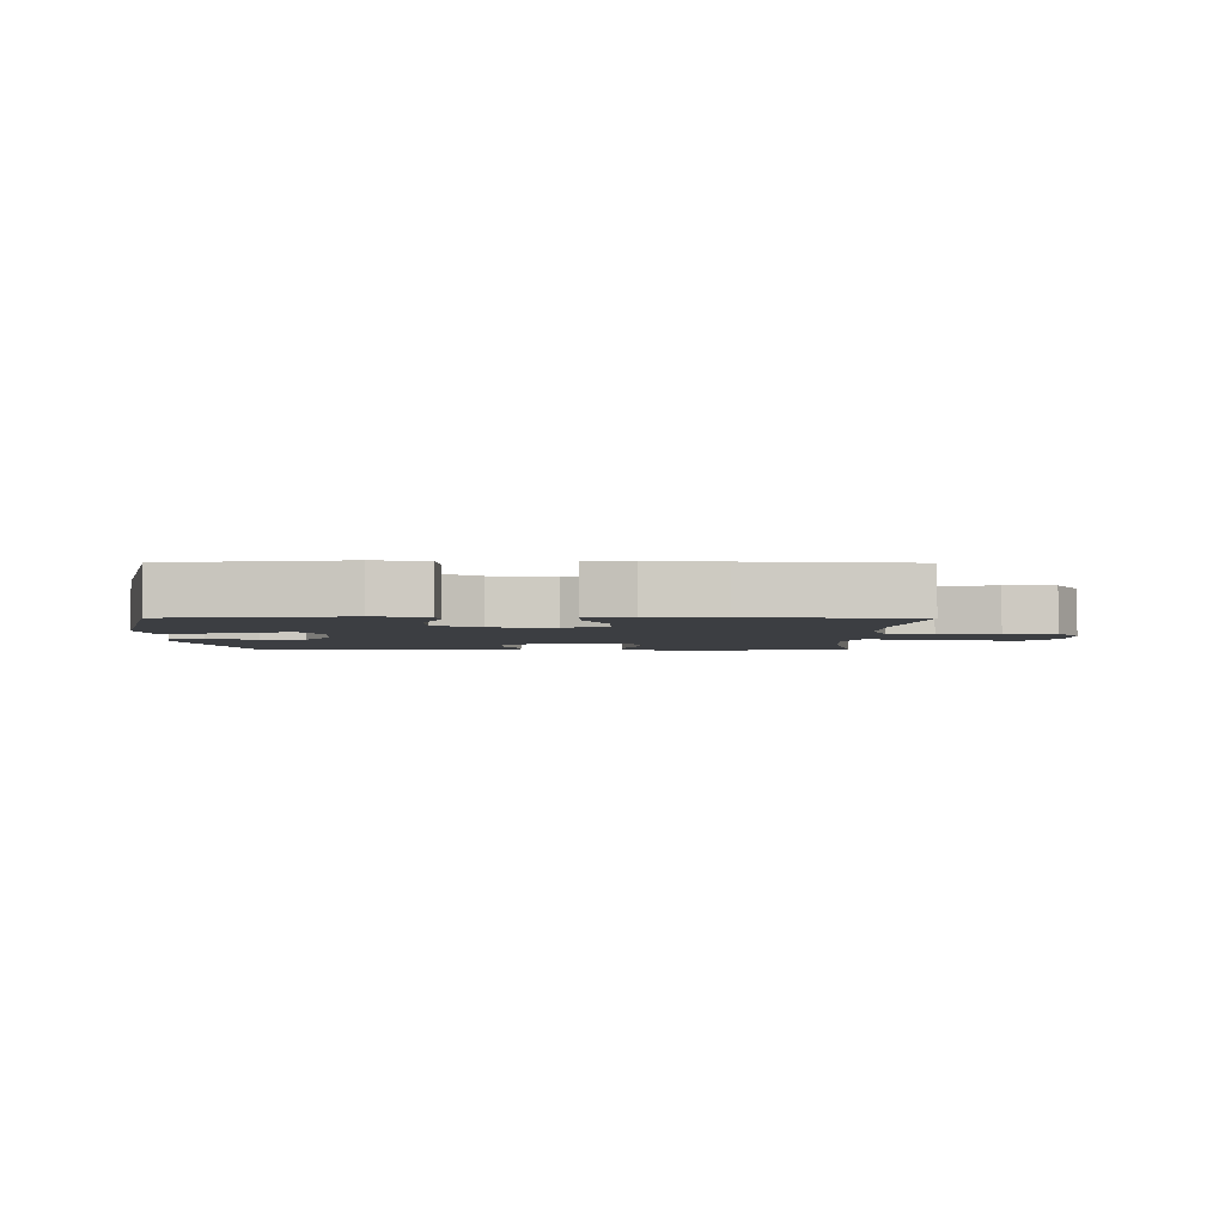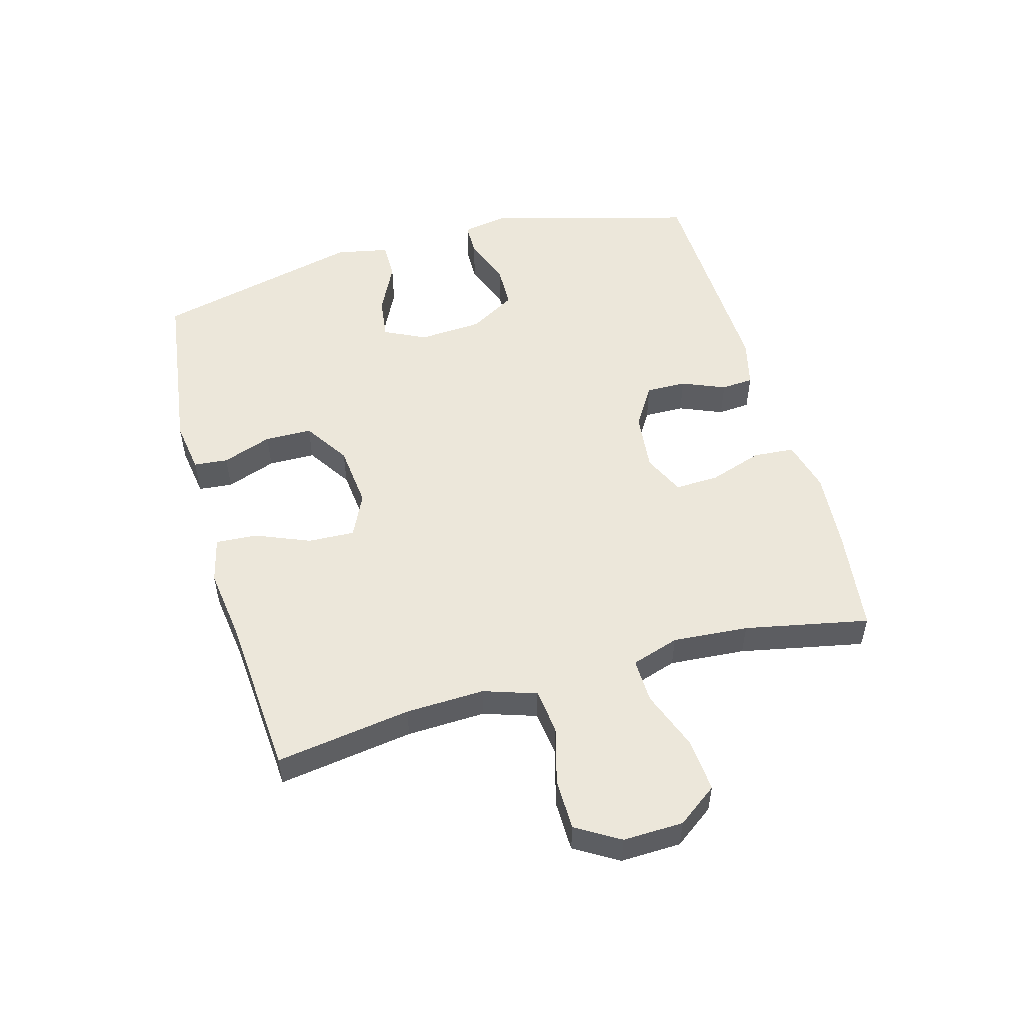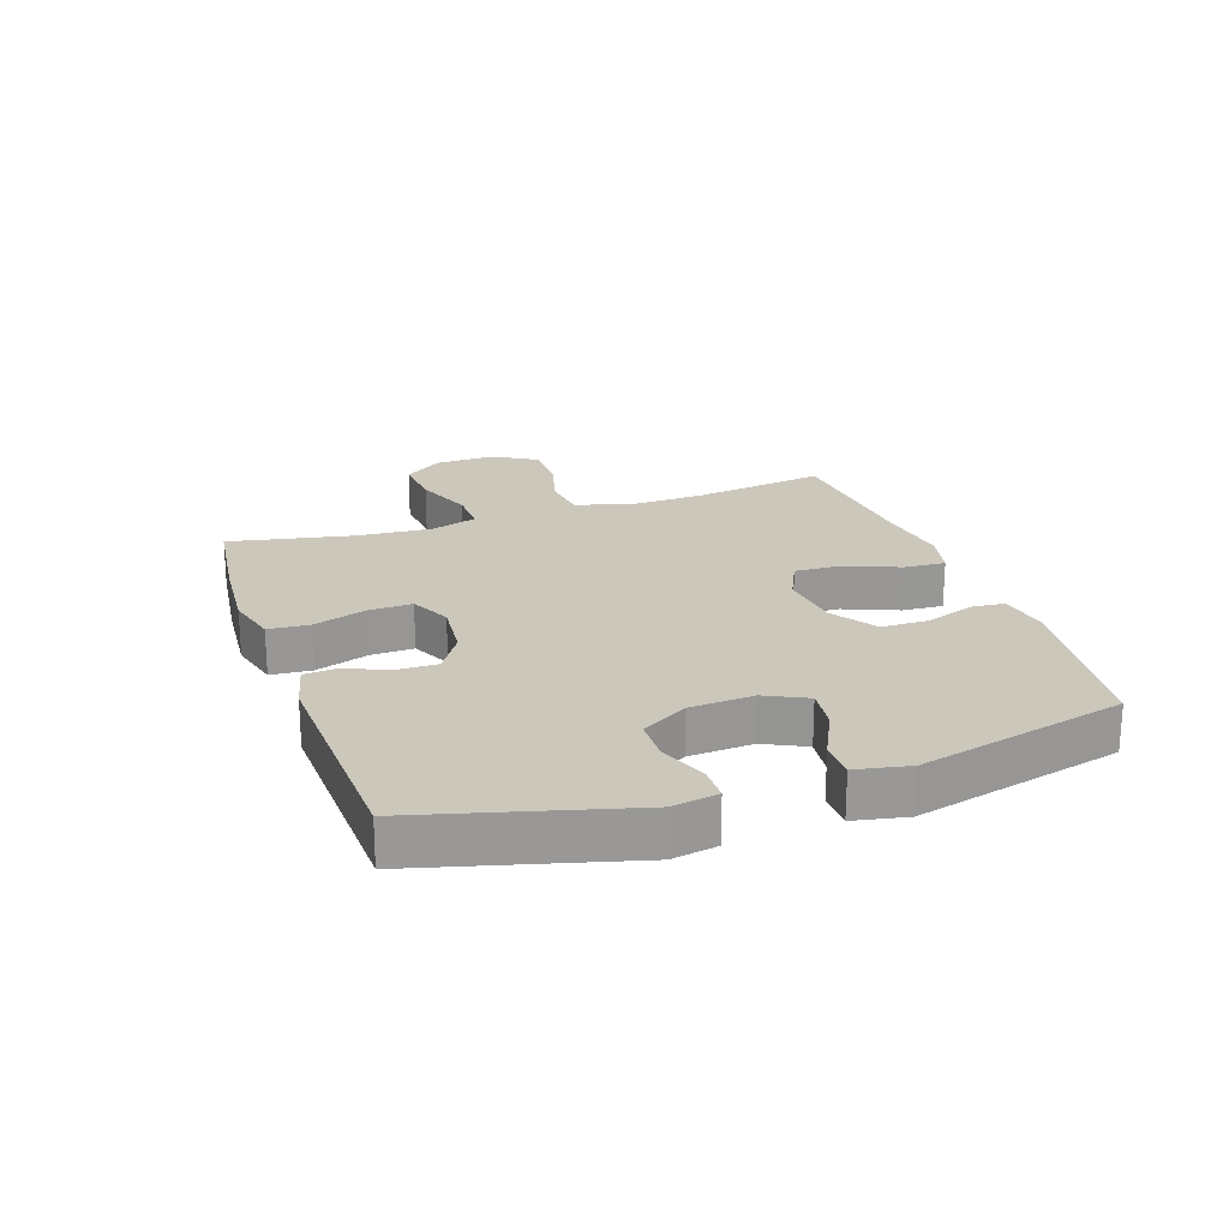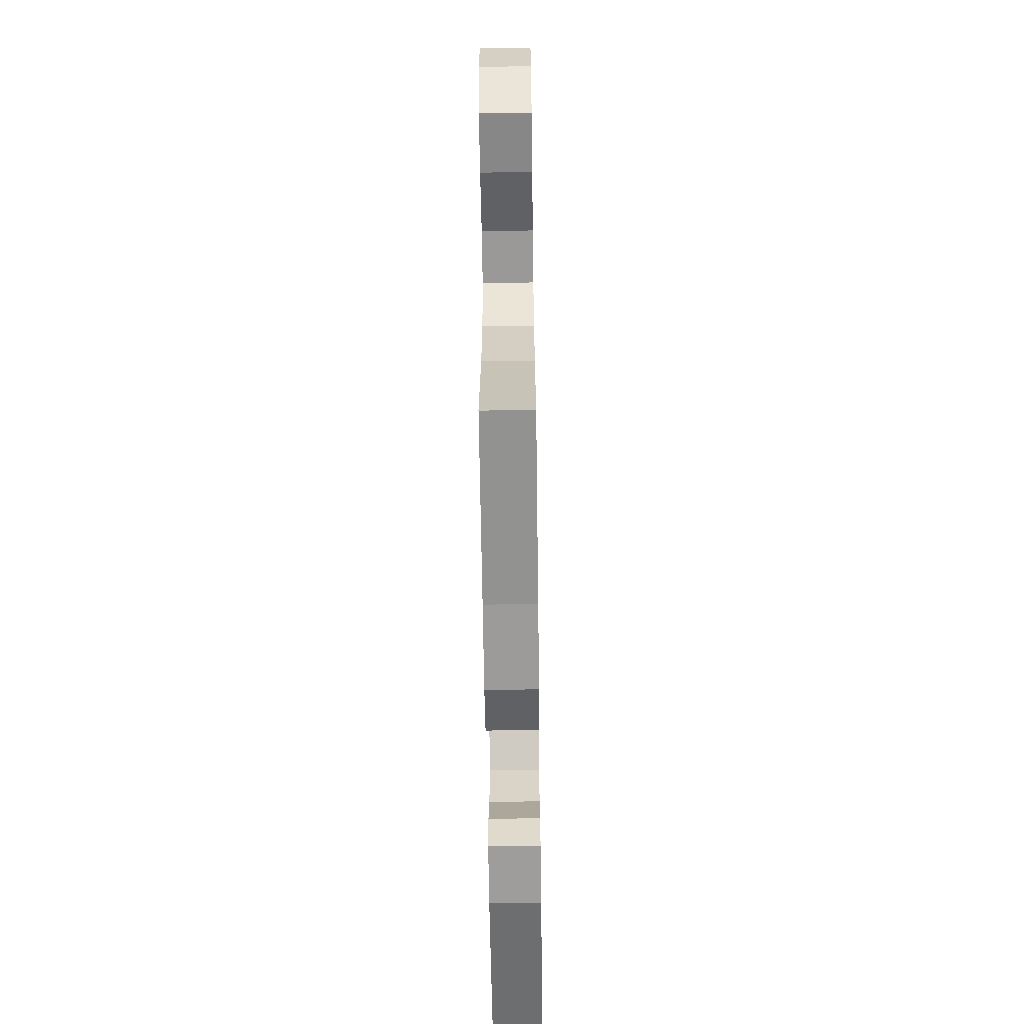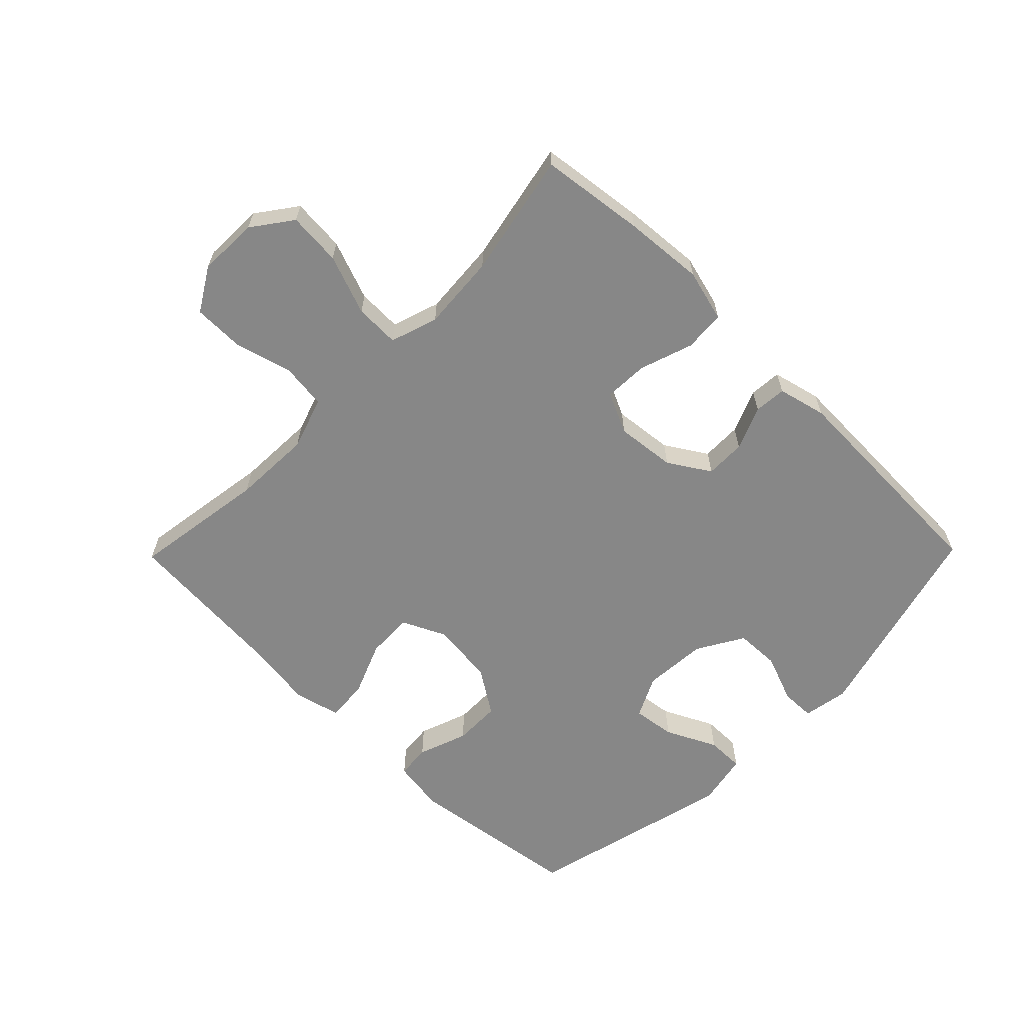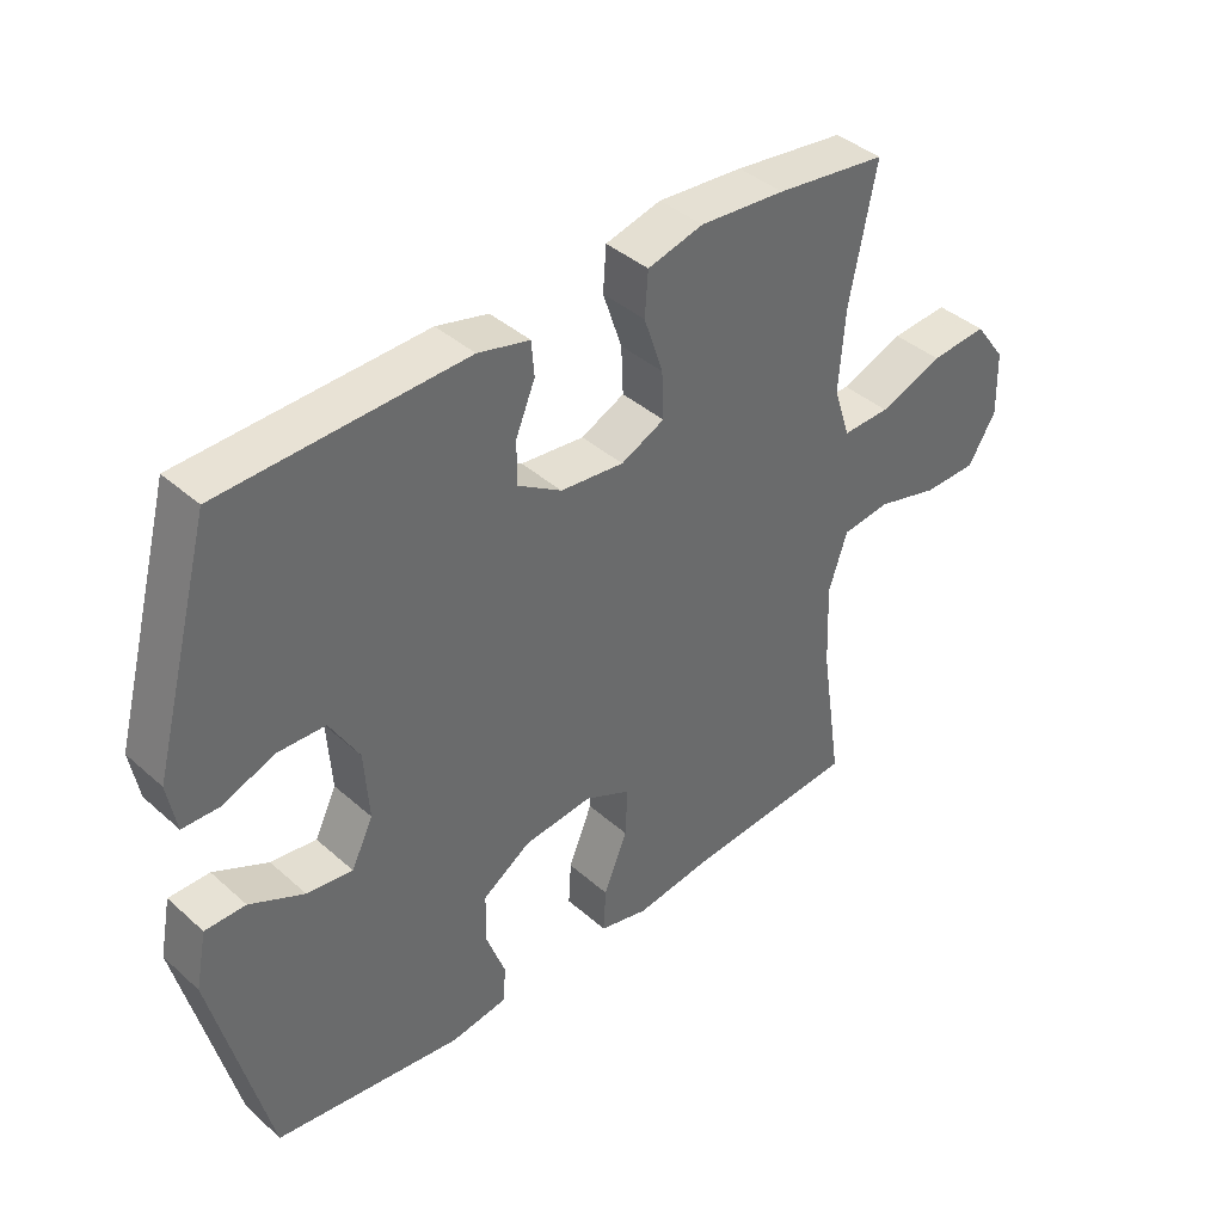
<metadata>
{"format":"obj","ext":"obj","renderer":"f3d","projection":"perspective","resolution":1024,"background":"white","views":[{"elev":-3.2,"azim":179.5,"up":"+Y"},{"elev":52.5,"azim":-105.5,"up":"+Y"},{"elev":21.7,"azim":71.0,"up":"+Y"},{"elev":-61.9,"azim":-89.2,"up":"+Z"},{"elev":-62.4,"azim":-44.4,"up":"+Y"},{"elev":40.2,"azim":137.3,"up":"+Z"}]}
</metadata>
<code>
v 0.5 0.07 0.5
v 0.59 0.07 0.165
v 0.577 0.07 0.092
v 0.522 0.07 0.091
v 0.444 0.07 0.121
v 0.372 0.07 0.119
v 0.328 0.07 0.044
v 0.321 0.07 -0.059
v 0.354 0.07 -0.126
v 0.423 0.07 -0.117
v 0.505 0.07 -0.077
v 0.566 0.07 -0.077
v 0.583 0.07 -0.163
v 0.5 0.07 -0.5
v 0.217 0.07 -0.538
v 0.132 0.07 -0.525
v 0.127 0.07 -0.47
v 0.156 0.07 -0.39
v 0.155 0.07 -0.314
v 0.082 0.07 -0.266
v -0.021 0.07 -0.255
v -0.091 0.07 -0.288
v -0.088 0.07 -0.363
v -0.052 0.07 -0.451
v -0.048 0.07 -0.518
v -0.122 0.07 -0.536
v -0.239 0.07 -0.52
v -0.5 0.07 -0.5
v -0.467 0.07 -0.282
v -0.462 0.07 -0.155
v -0.49 0.07 -0.07
v -0.563 0.07 -0.061
v -0.656 0.07 -0.086
v -0.738 0.07 -0.085
v -0.78 0.07 -0.015
v -0.777 0.07 0.082
v -0.73 0.07 0.146
v -0.644 0.07 0.139
v -0.548 0.07 0.103
v -0.476 0.07 0.101
v -0.451 0.07 0.178
v -0.46 0.07 0.3
v -0.5 0.07 0.5
v -0.332 0.07 0.521
v -0.203 0.07 0.531
v -0.119 0.07 0.509
v -0.114 0.07 0.443
v -0.143 0.07 0.357
v -0.146 0.07 0.286
v -0.08 0.07 0.255
v 0.016 0.07 0.265
v 0.083 0.07 0.307
v 0.082 0.07 0.372
v 0.053 0.07 0.442
v 0.057 0.07 0.494
v 0.135 0.07 0.513
v 0.5 0 0.5
v 0.59 0 0.165
v 0.577 0 0.092
v 0.522 0 0.091
v 0.444 0 0.121
v 0.372 0 0.119
v 0.328 0 0.044
v 0.321 0 -0.059
v 0.354 0 -0.126
v 0.423 0 -0.117
v 0.505 0 -0.077
v 0.566 0 -0.077
v 0.583 0 -0.163
v 0.5 0 -0.5
v 0.217 0 -0.538
v 0.132 0 -0.525
v 0.127 0 -0.47
v 0.156 0 -0.39
v 0.155 0 -0.314
v 0.082 0 -0.266
v -0.021 0 -0.255
v -0.091 0 -0.288
v -0.088 0 -0.363
v -0.052 0 -0.451
v -0.048 0 -0.518
v -0.122 0 -0.536
v -0.239 0 -0.52
v -0.5 0 -0.5
v -0.467 0 -0.282
v -0.462 0 -0.155
v -0.49 0 -0.07
v -0.563 0 -0.061
v -0.656 0 -0.086
v -0.738 0 -0.085
v -0.78 0 -0.015
v -0.777 0 0.082
v -0.73 0 0.146
v -0.644 0 0.139
v -0.548 0 0.103
v -0.476 0 0.101
v -0.451 0 0.178
v -0.46 0 0.3
v -0.5 0 0.5
v -0.332 0 0.521
v -0.203 0 0.531
v -0.119 0 0.509
v -0.114 0 0.443
v -0.143 0 0.357
v -0.146 0 0.286
v -0.08 0 0.255
v 0.016 0 0.265
v 0.083 0 0.307
v 0.082 0 0.372
v 0.053 0 0.442
v 0.057 0 0.494
v 0.135 0 0.513
f 53 54 55 56
f 52 53 56 1
f 51 52 1 2
f 50 51 2 3
f 45 46 47 48
f 45 48 49
f 42 43 44 45
f 41 42 45 49
f 40 41 49 50
f 36 37 38 39
f 36 39 40
f 35 36 40
f 32 33 34 35
f 31 32 35 40
f 30 31 40 50
f 27 28 29
f 23 24 25 26
f 22 23 26 27
f 15 16 17 18
f 15 18 19
f 14 15 19
f 13 14 19 20
f 10 11 12 13
f 9 10 13 20
f 3 4 5
f 50 3 5
f 50 5 6
f 30 50 6 7
f 22 27 29 30
f 21 22 30 7
f 8 9 20 21
f 7 8 21
f 112 111 110 109
f 57 112 109 108
f 58 57 108 107
f 59 58 107 106
f 104 103 102 101
f 105 104 101
f 101 100 99 98
f 105 101 98 97
f 106 105 97 96
f 95 94 93 92
f 96 95 92
f 96 92 91
f 91 90 89 88
f 96 91 88 87
f 106 96 87 86
f 85 84 83
f 82 81 80 79
f 83 82 79 78
f 74 73 72 71
f 75 74 71
f 75 71 70
f 76 75 70 69
f 69 68 67 66
f 76 69 66 65
f 61 60 59
f 61 59 106
f 62 61 106
f 63 62 106 86
f 86 85 83 78
f 63 86 78 77
f 77 76 65 64
f 77 64 63
f 1 57 58 2
f 2 58 59 3
f 3 59 60 4
f 4 60 61 5
f 5 61 62 6
f 6 62 63 7
f 7 63 64 8
f 8 64 65 9
f 9 65 66 10
f 10 66 67 11
f 11 67 68 12
f 12 68 69 13
f 13 69 70 14
f 14 70 71 15
f 15 71 72 16
f 16 72 73 17
f 17 73 74 18
f 18 74 75 19
f 19 75 76 20
f 20 76 77 21
f 21 77 78 22
f 22 78 79 23
f 23 79 80 24
f 24 80 81 25
f 25 81 82 26
f 26 82 83 27
f 27 83 84 28
f 28 84 85 29
f 29 85 86 30
f 30 86 87 31
f 31 87 88 32
f 32 88 89 33
f 33 89 90 34
f 34 90 91 35
f 35 91 92 36
f 36 92 93 37
f 37 93 94 38
f 38 94 95 39
f 39 95 96 40
f 40 96 97 41
f 41 97 98 42
f 42 98 99 43
f 43 99 100 44
f 44 100 101 45
f 45 101 102 46
f 46 102 103 47
f 47 103 104 48
f 48 104 105 49
f 49 105 106 50
f 50 106 107 51
f 51 107 108 52
f 52 108 109 53
f 53 109 110 54
f 54 110 111 55
f 55 111 112 56
f 56 112 57 1

</code>
